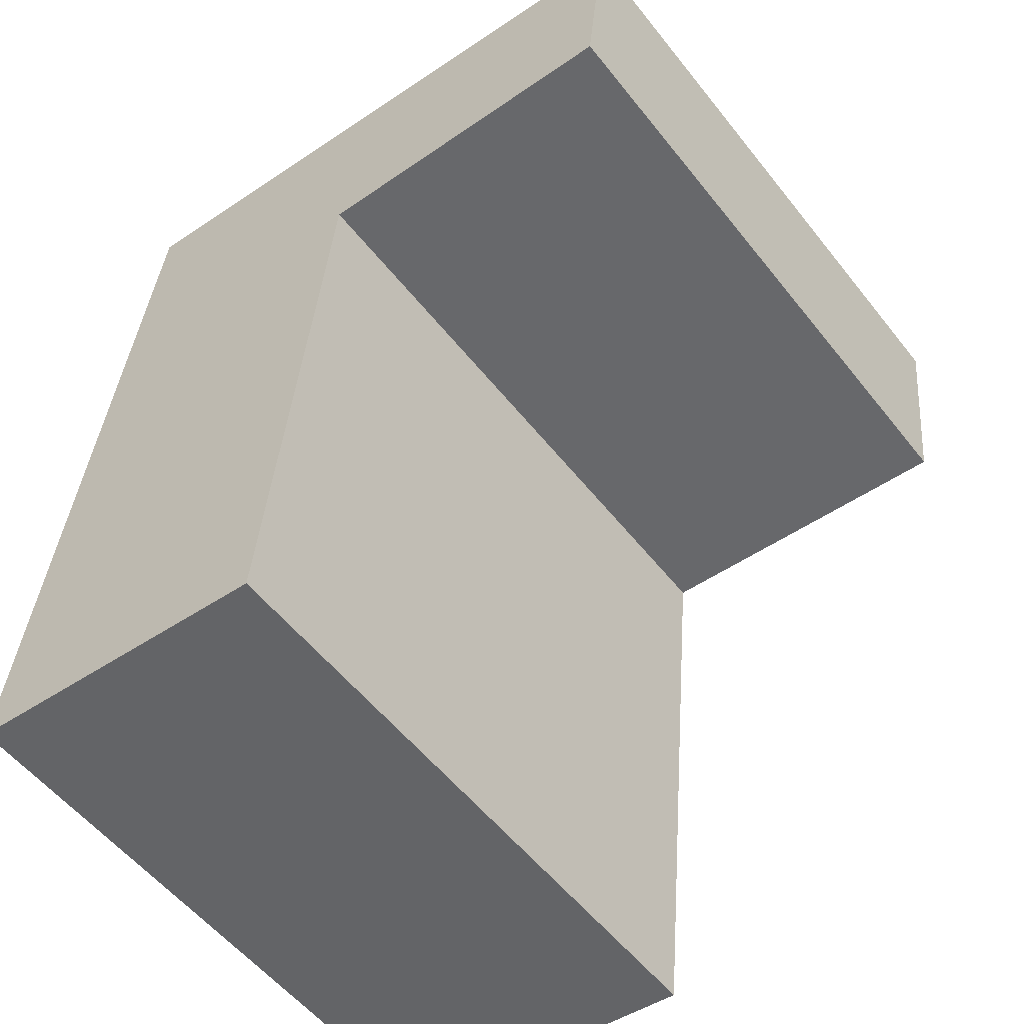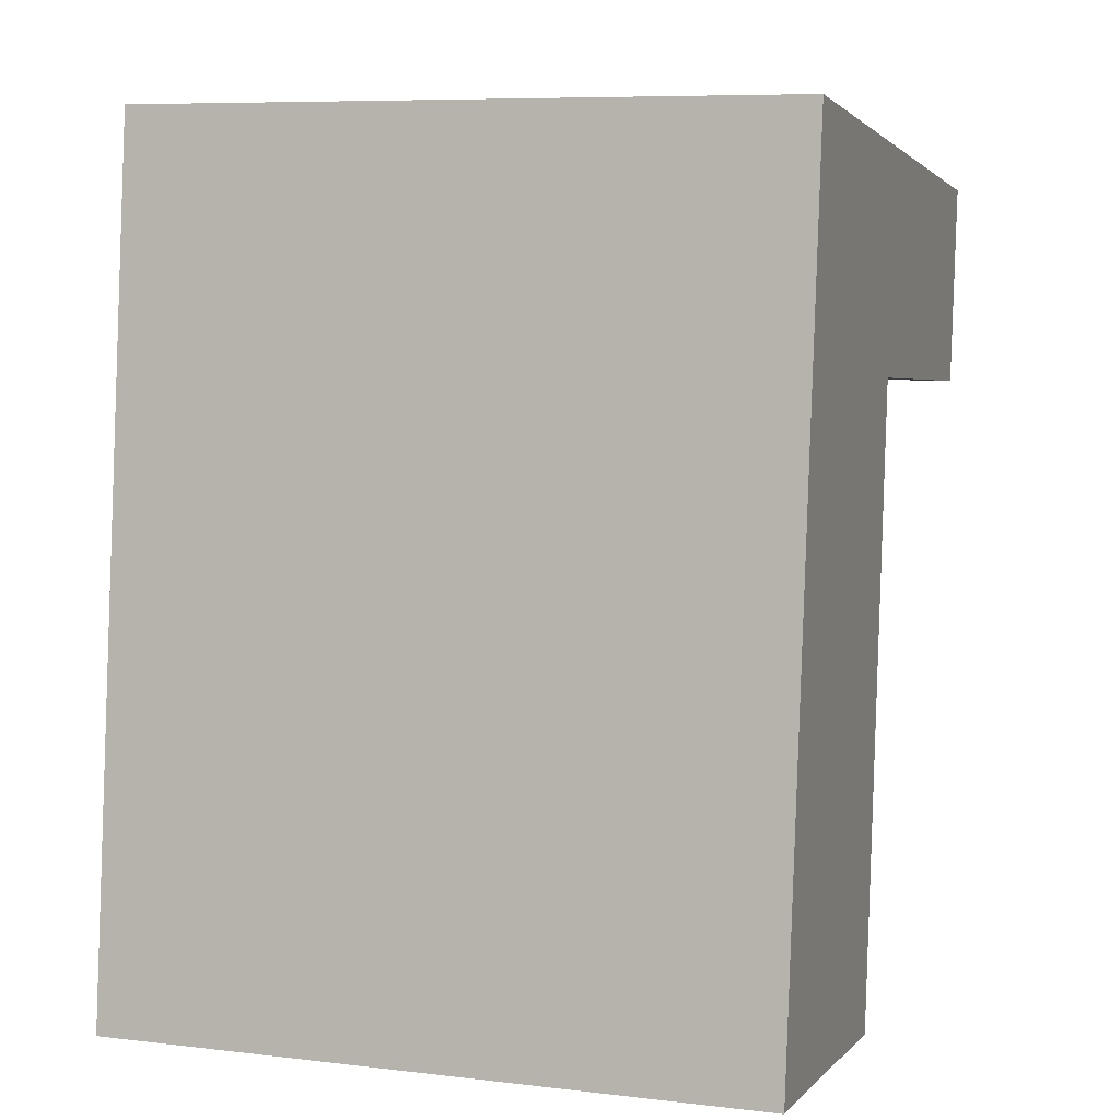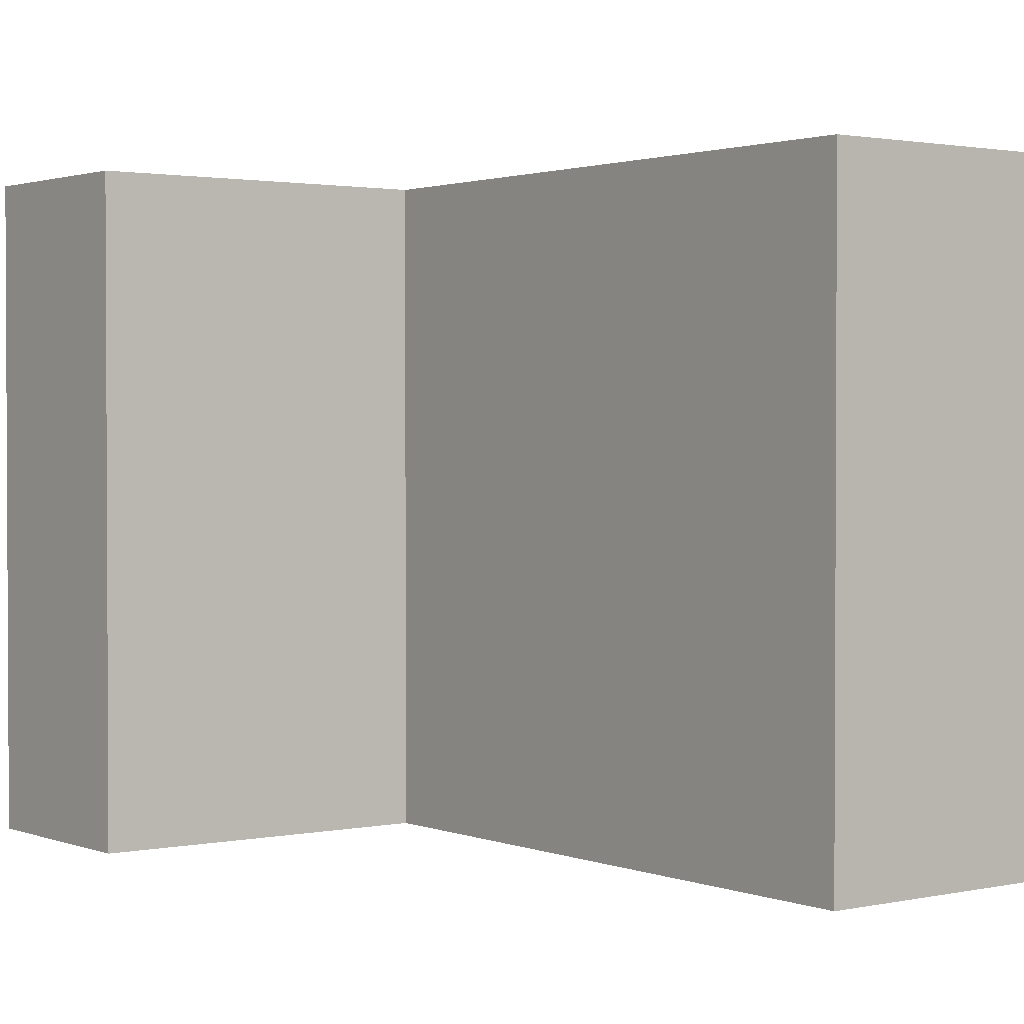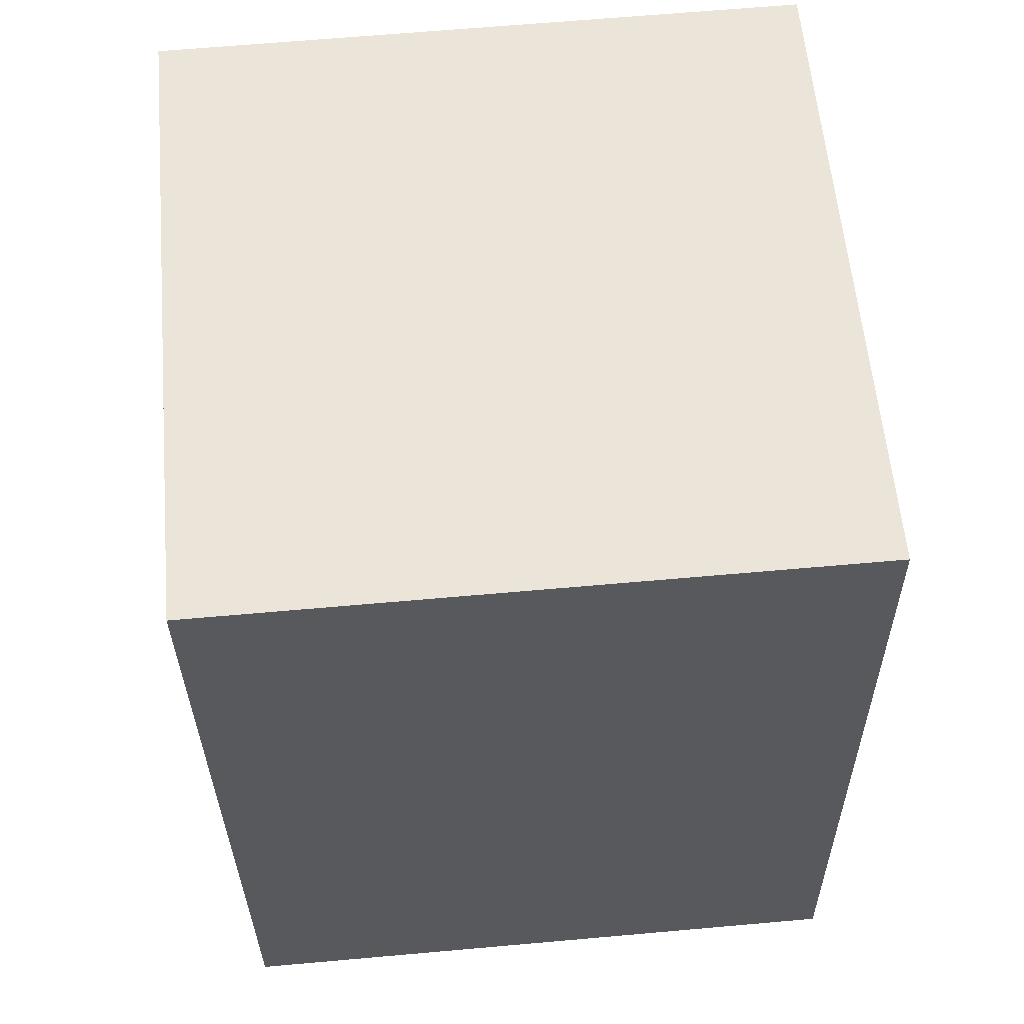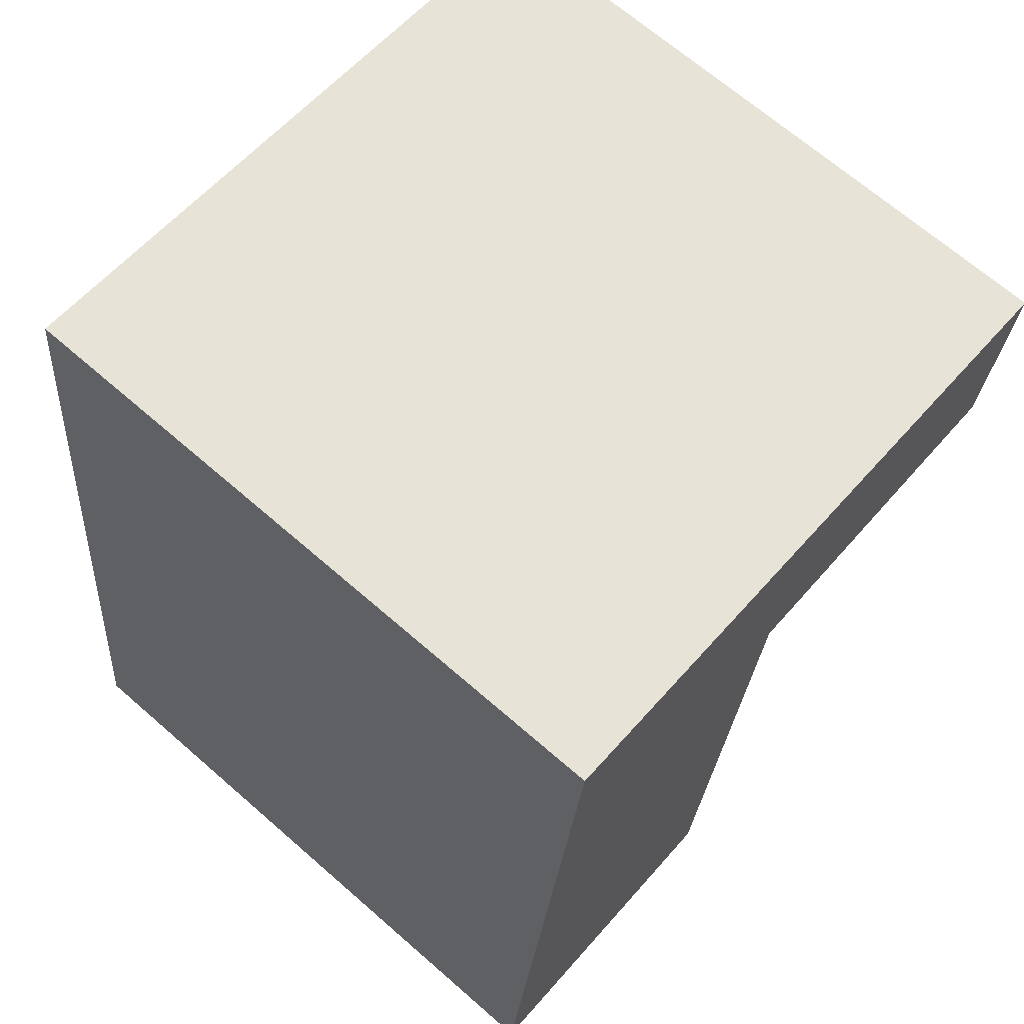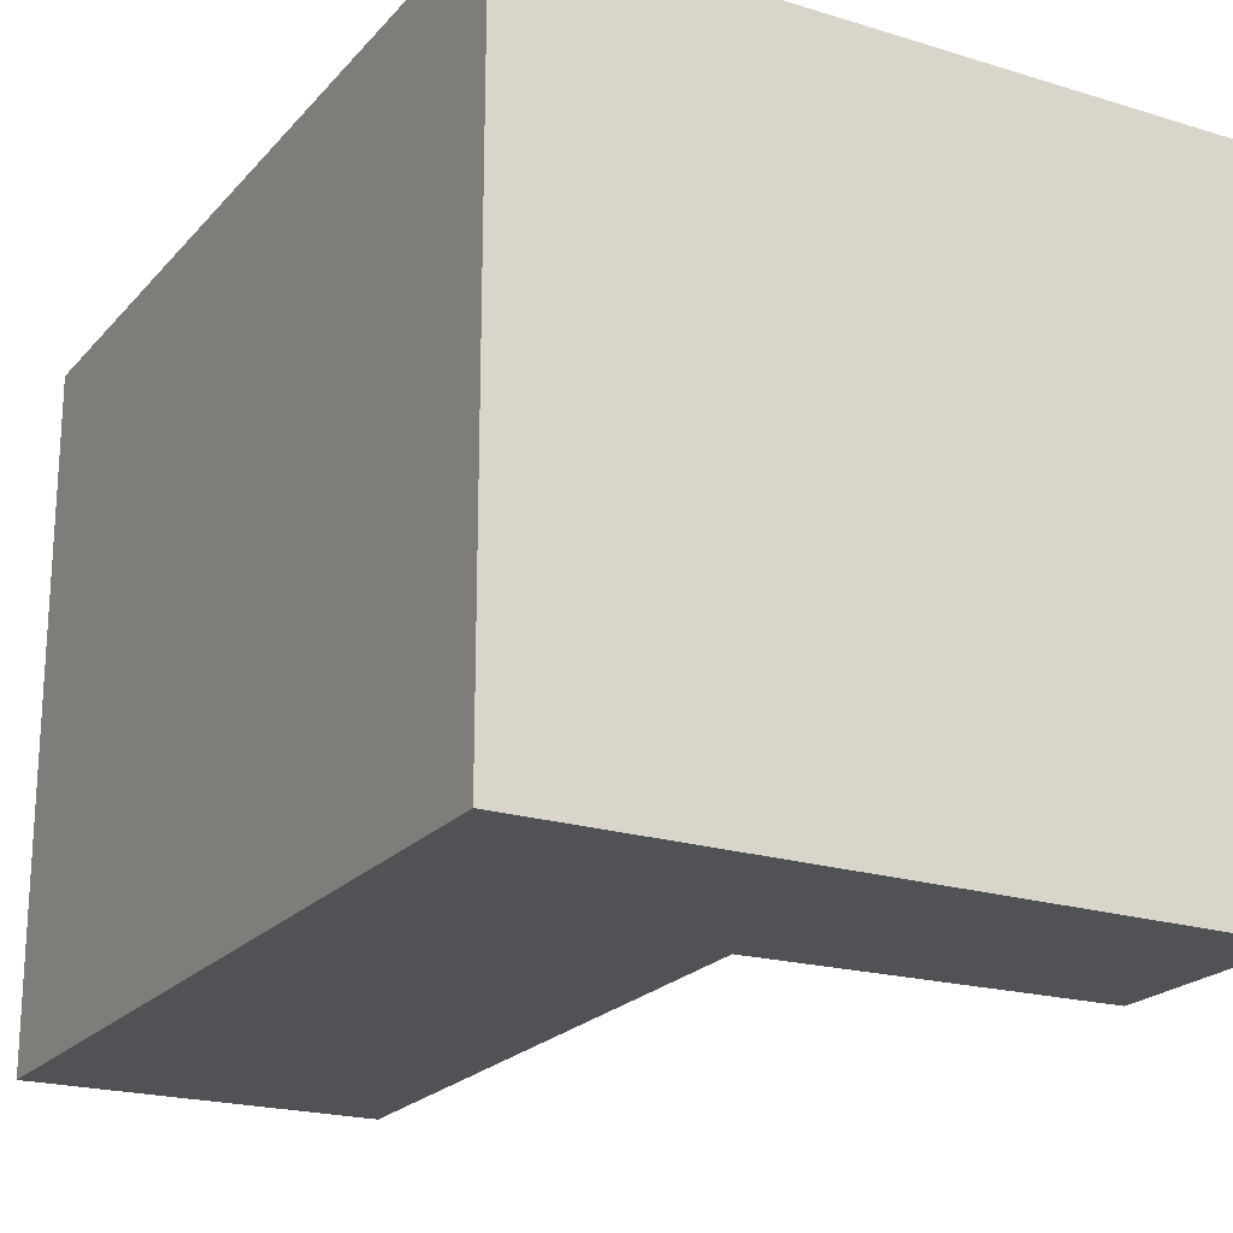
<metadata>
{"format":"obj","ext":"obj","renderer":"f3d","projection":"perspective","resolution":1024,"background":"white","views":[{"elev":-55.2,"azim":37.6,"up":"+Z"},{"elev":7.7,"azim":-71.4,"up":"+Z"},{"elev":1.7,"azim":148.2,"up":"+Y"},{"elev":65.3,"azim":-95.1,"up":"+Z"},{"elev":68.1,"azim":-48.9,"up":"+Z"},{"elev":-21.1,"azim":-22.5,"up":"+Y"}]}
</metadata>
<code>
v  0 4.144 2.537e-16
v  2.462 4.144 3.801
v  2.097 4.144 -0.206
v  0.608 4.144 5.417
v  4.767 4.144 4.942
v  4.627 4.144 3.648
v  2.097 1.261e-17 -0.206
v  0 0 0
v  4.627 -2.234e-16 3.648
v  2.462 -2.327e-16 3.801
v  0.608 -3.317e-16 5.417
v  4.767 -3.026e-16 4.942
g defaultobject
f 1 2 3
f 2 1 4
f 2 4 5
f 5 6 2
f 7 1 3
f 1 7 8
f 9 2 6
f 2 9 10
f 8 4 1
f 4 8 11
f 11 5 4
f 5 11 12
f 12 6 5
f 6 12 9
f 10 3 2
f 3 10 7
f 7 11 8
f 11 7 10
f 11 10 9
f 11 9 12

</code>
